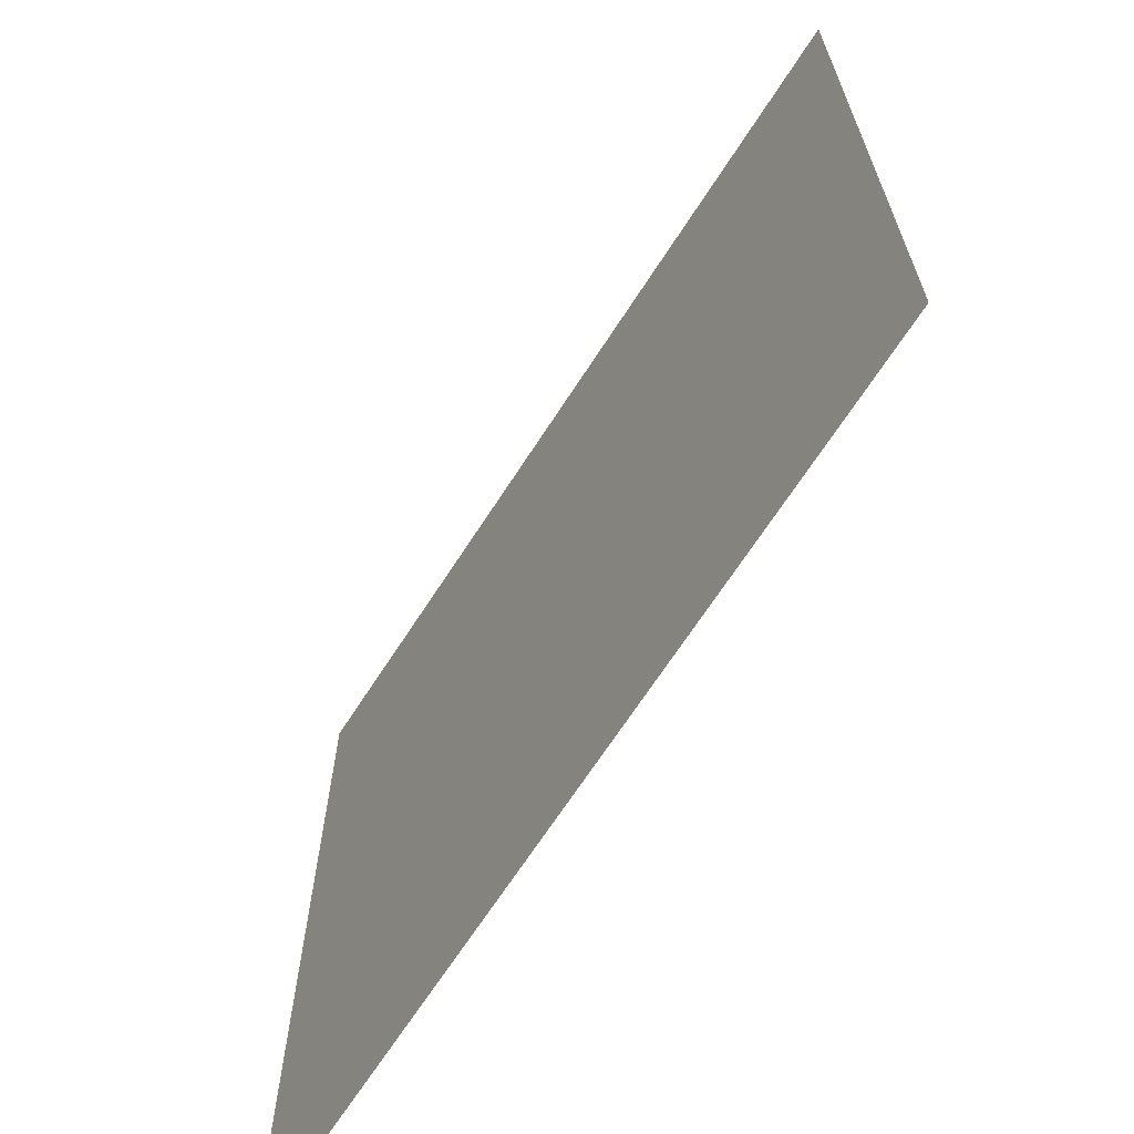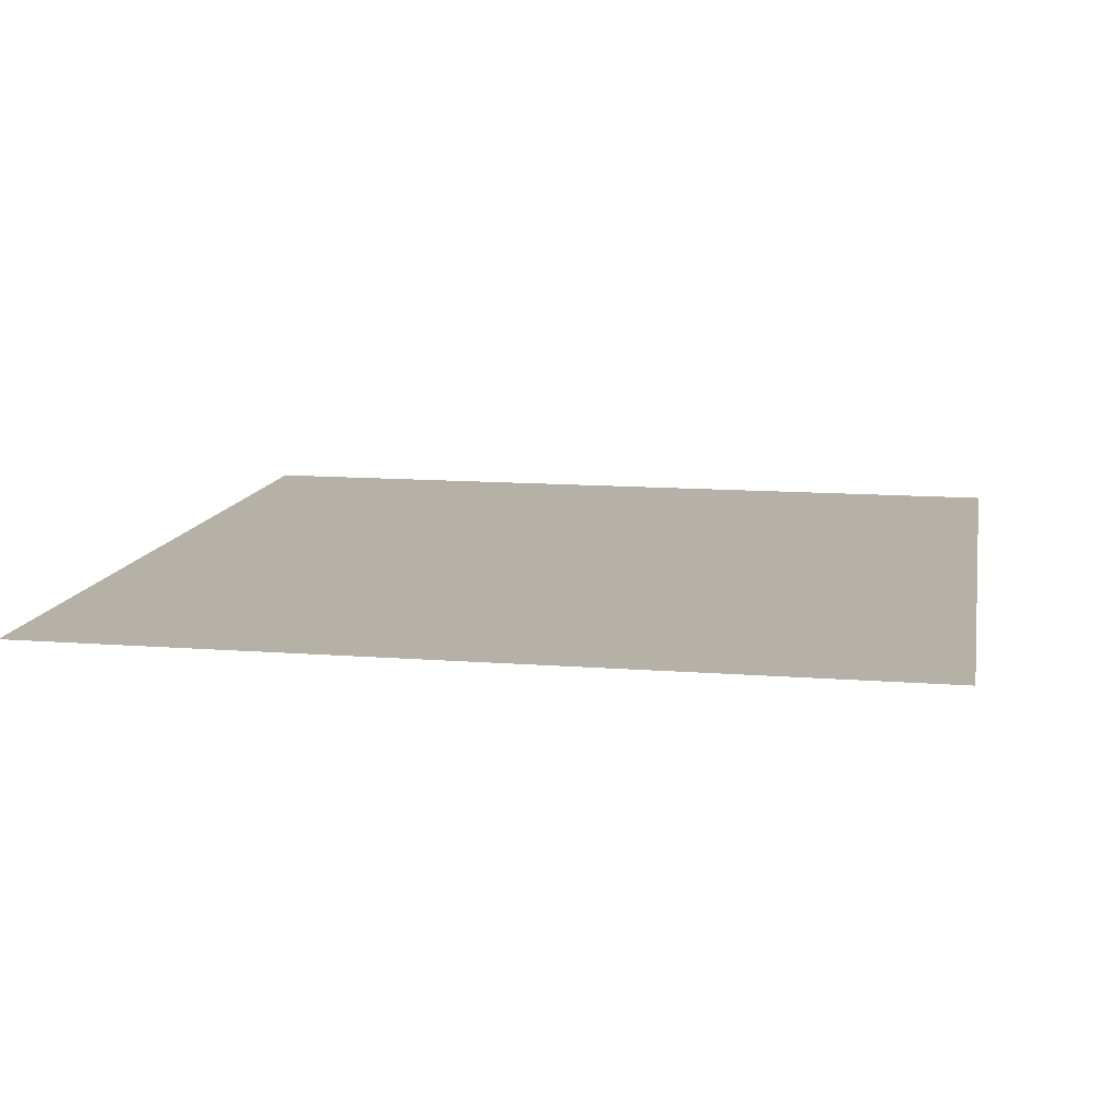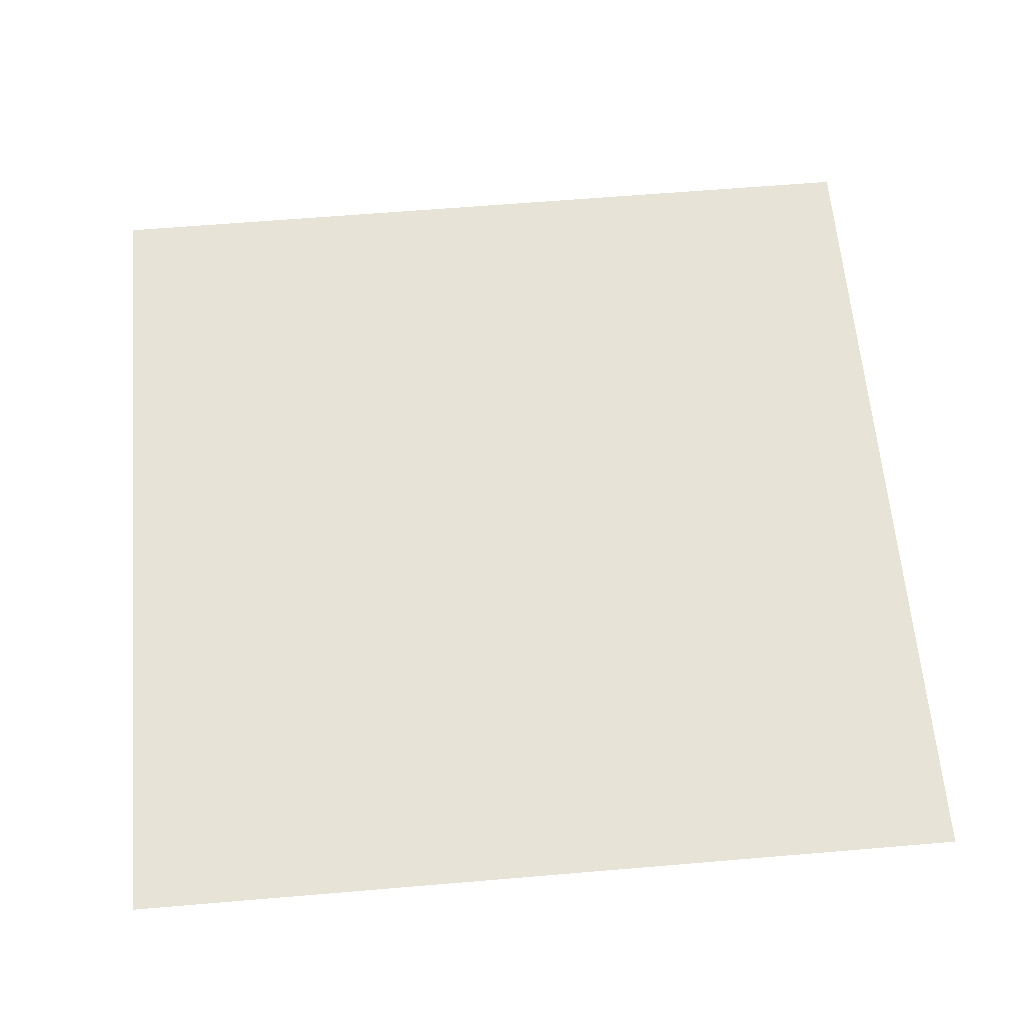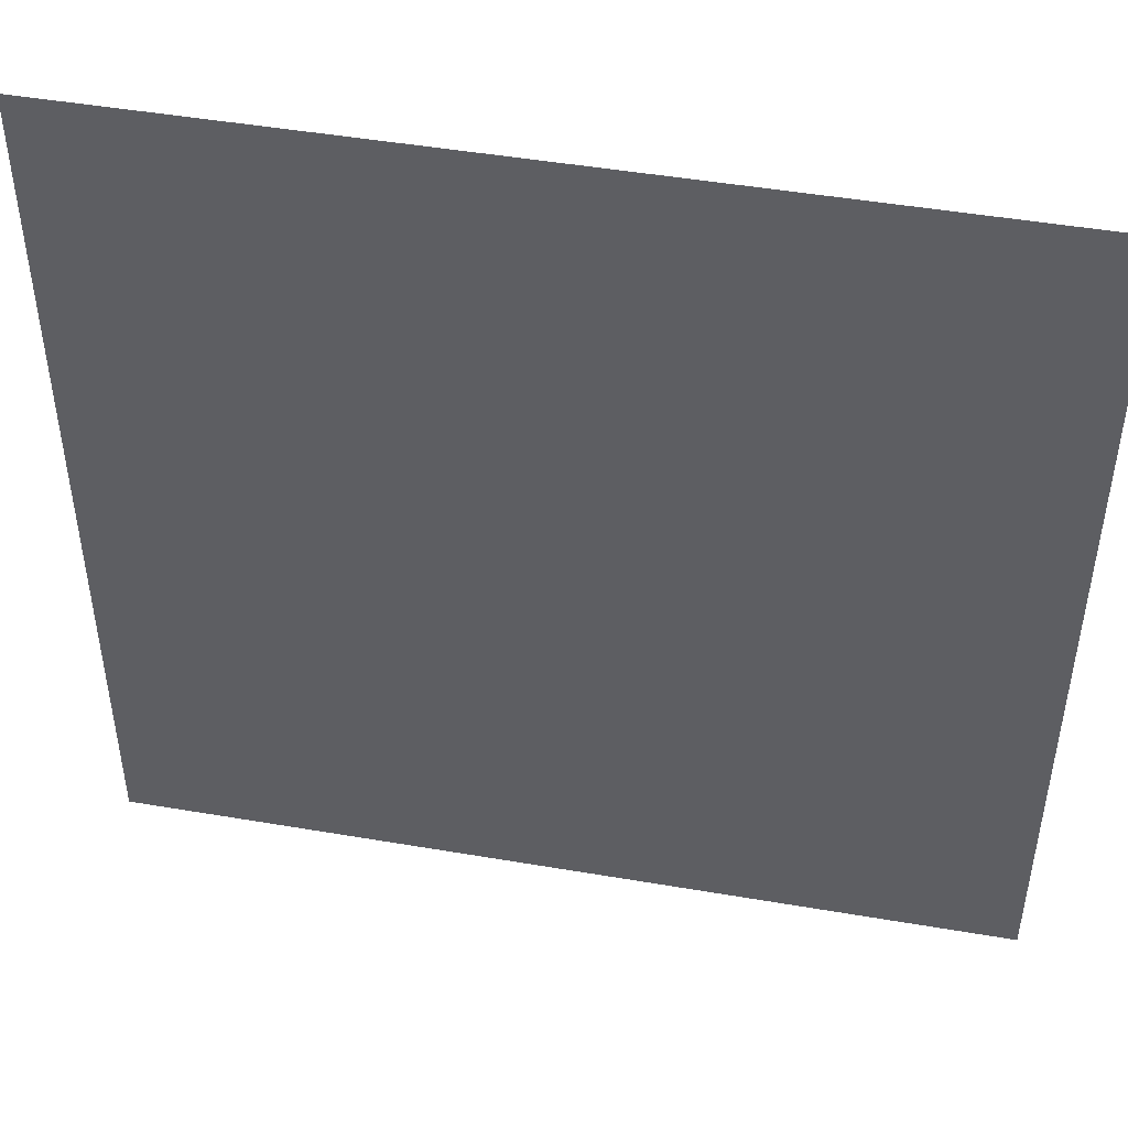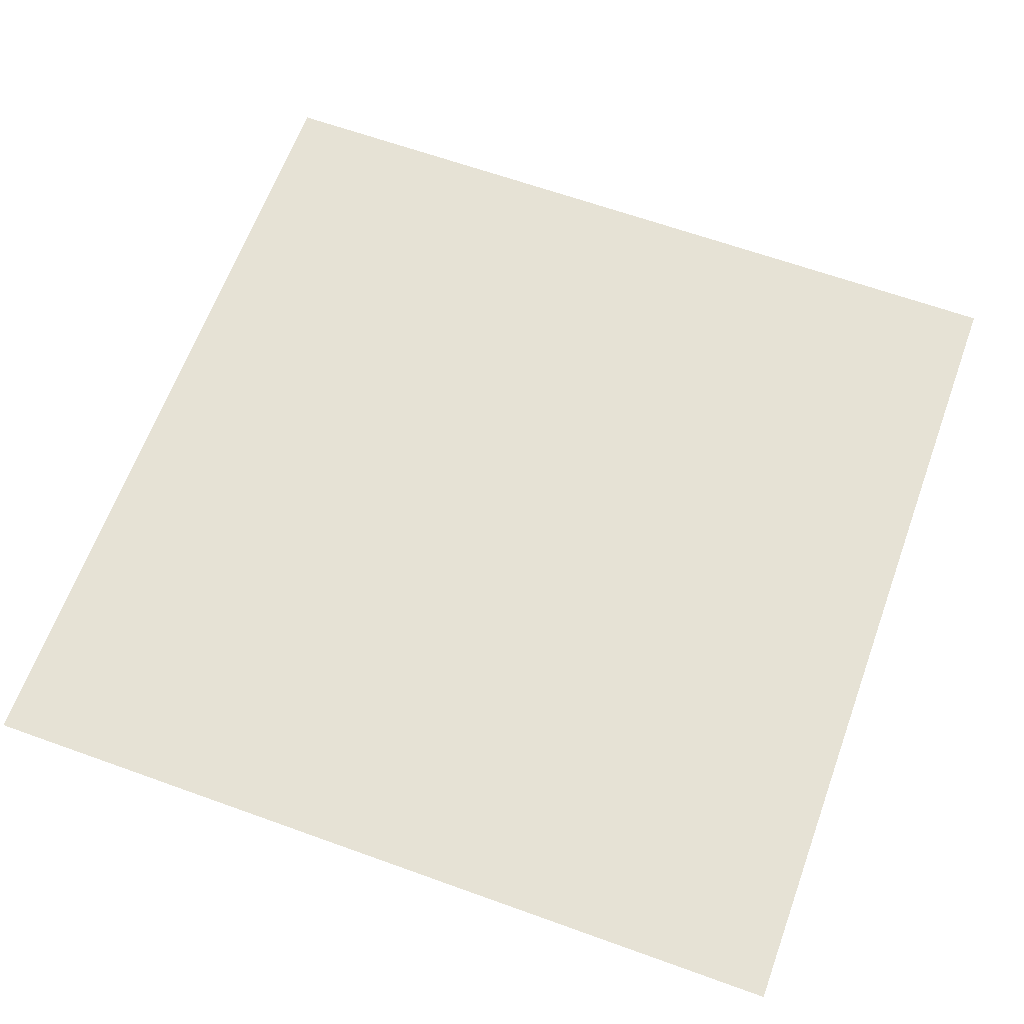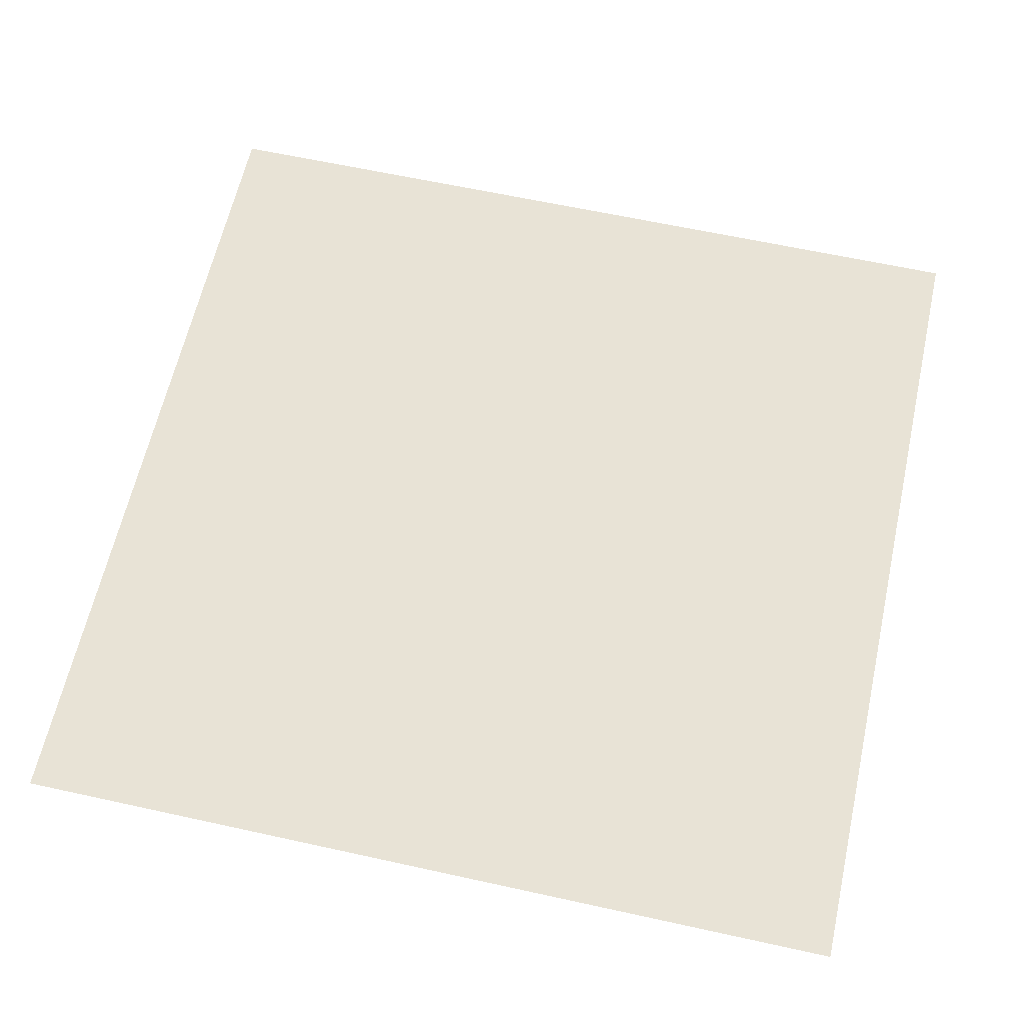
<metadata>
{"format":"obj","ext":"obj","renderer":"f3d","projection":"perspective","resolution":1024,"background":"white","views":[{"elev":-67.6,"azim":57.2,"up":"+Y"},{"elev":12.1,"azim":-169.5,"up":"+Z"},{"elev":62.0,"azim":85.1,"up":"+Z"},{"elev":47.5,"azim":10.9,"up":"+Y"},{"elev":64.0,"azim":110.0,"up":"+Z"},{"elev":62.5,"azim":102.6,"up":"+Z"}]}
</metadata>
<code>
g default
v -100 0 0
v 100 0 0
v -100 200 0
v 100 200 0
g pPlane2
f 1 2 4 3

</code>
